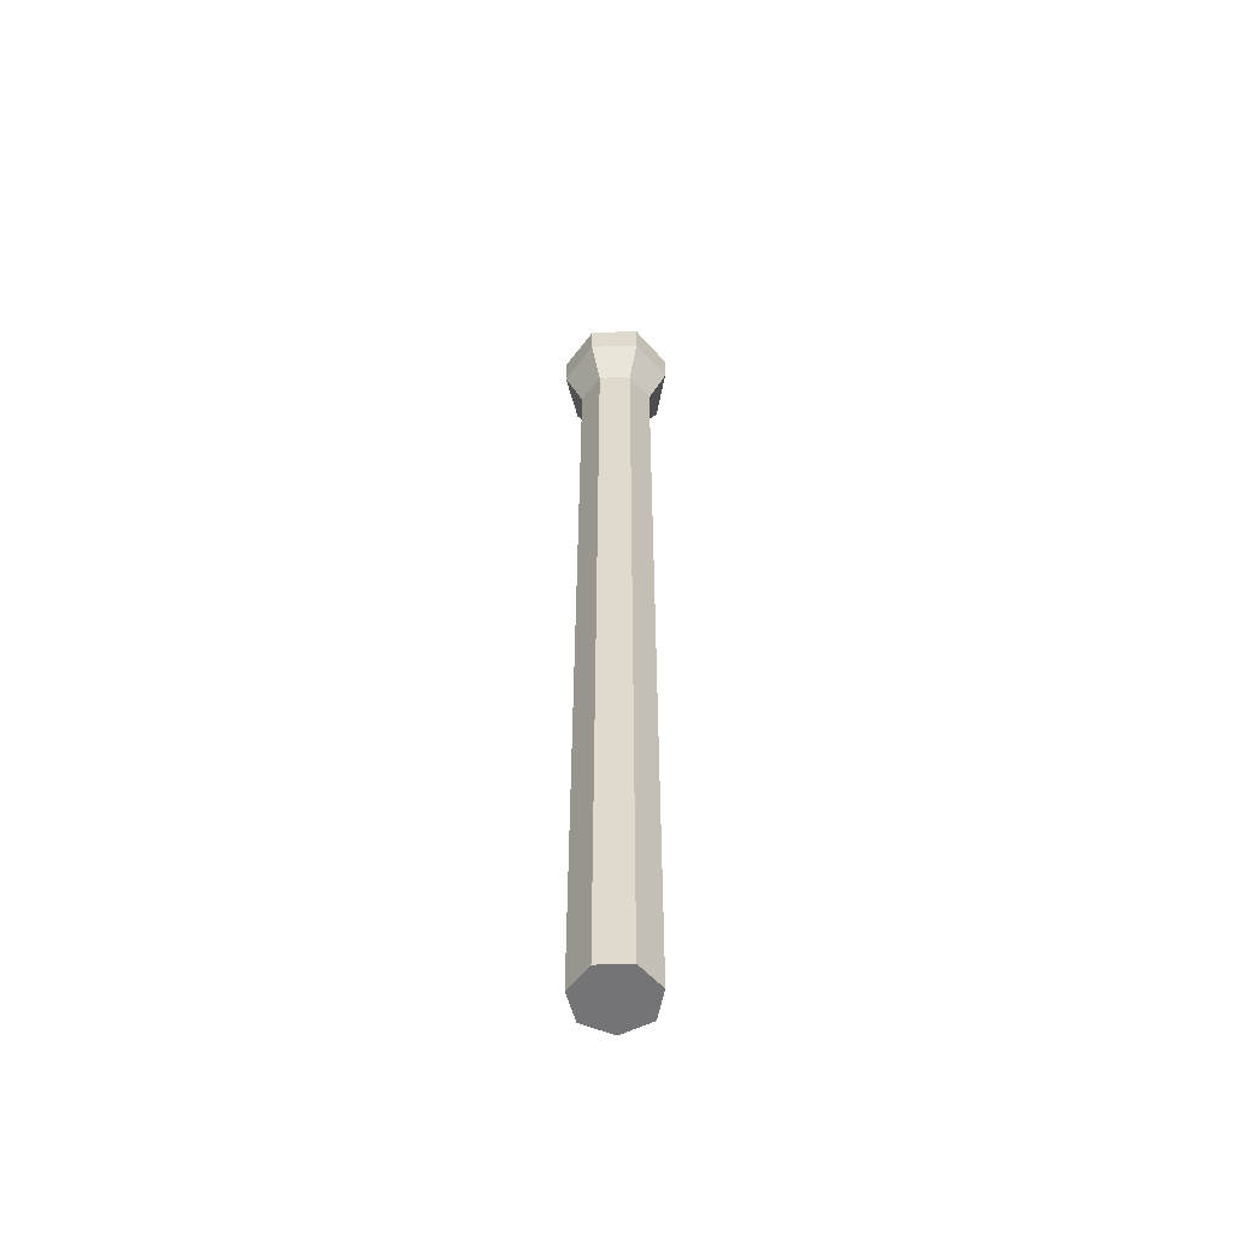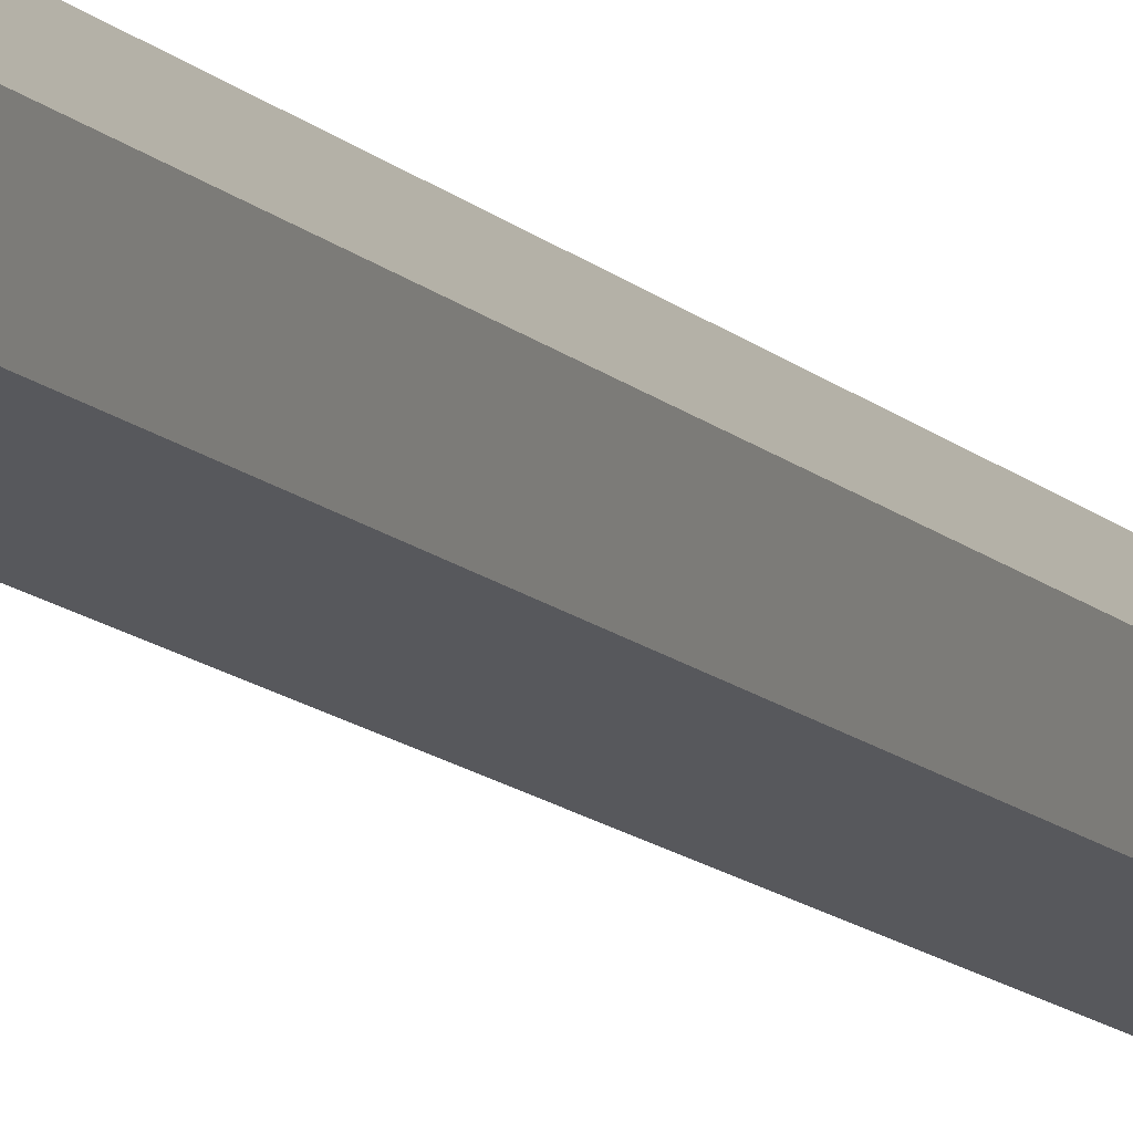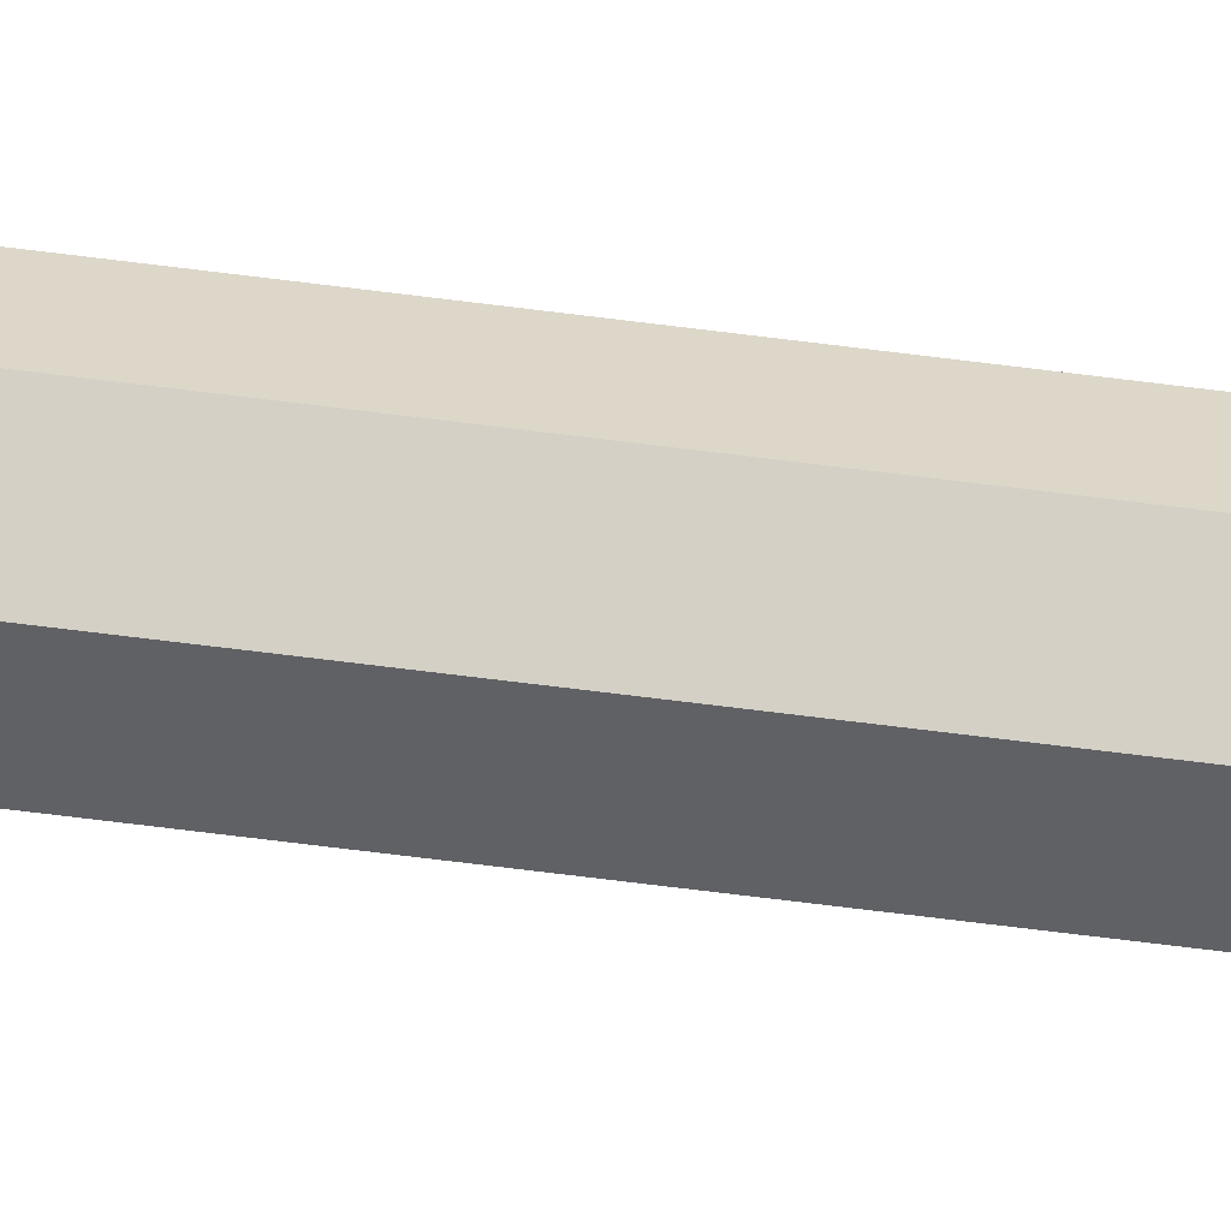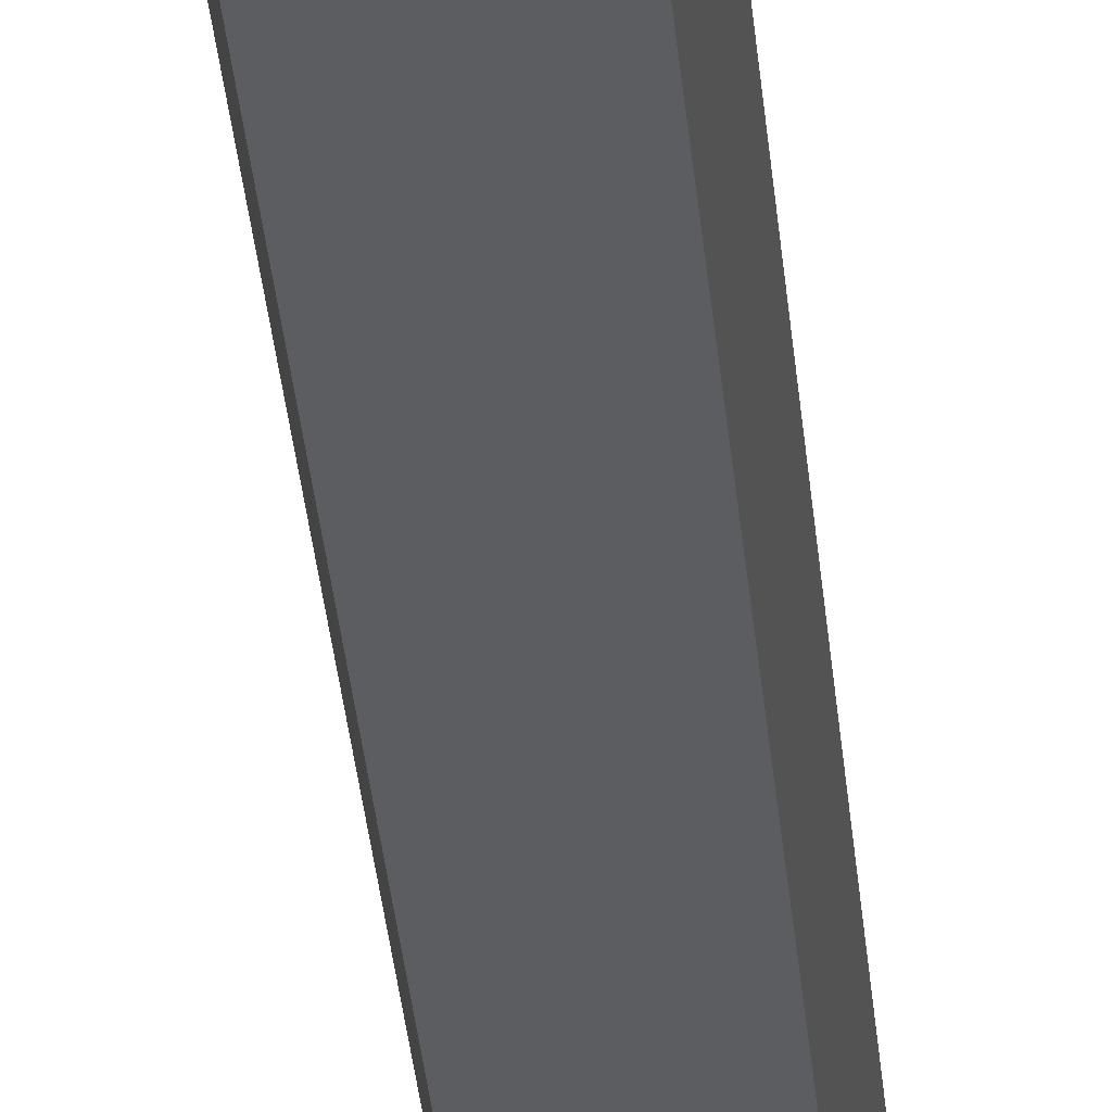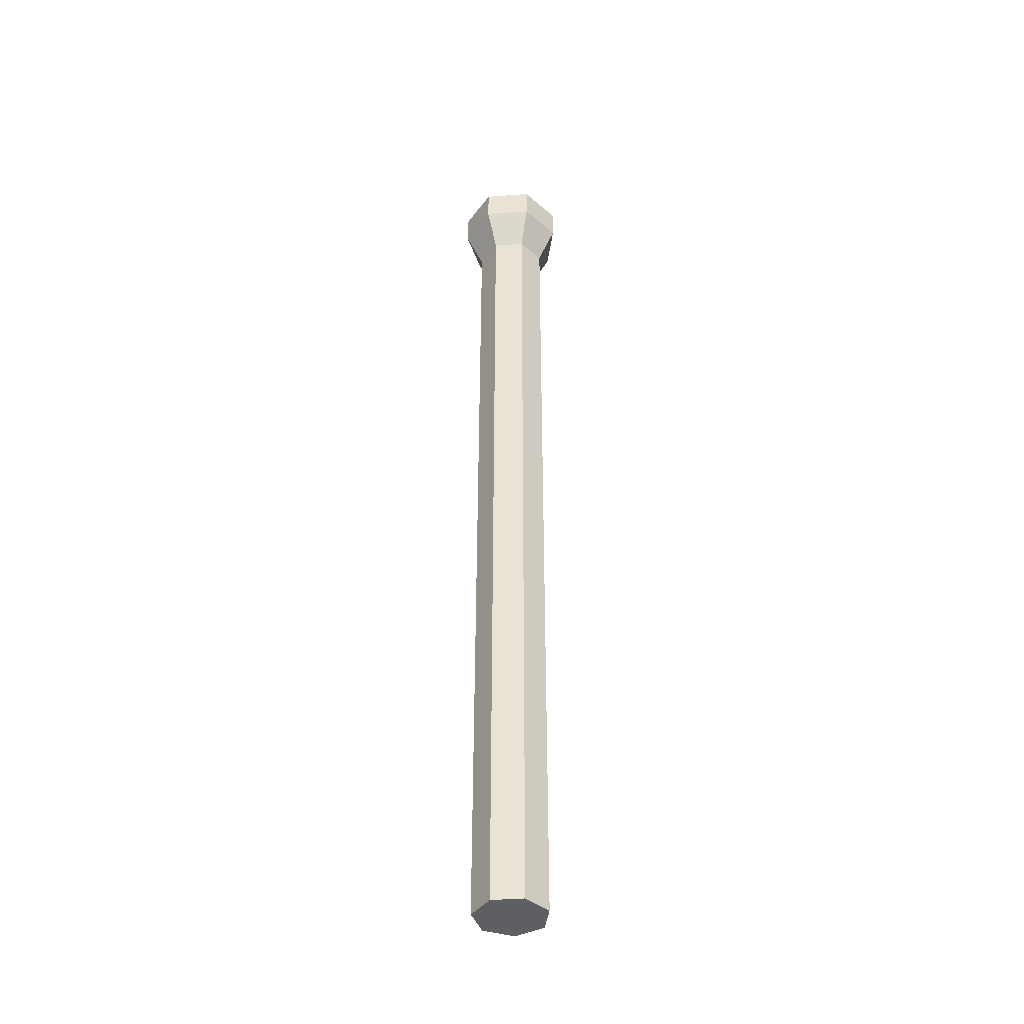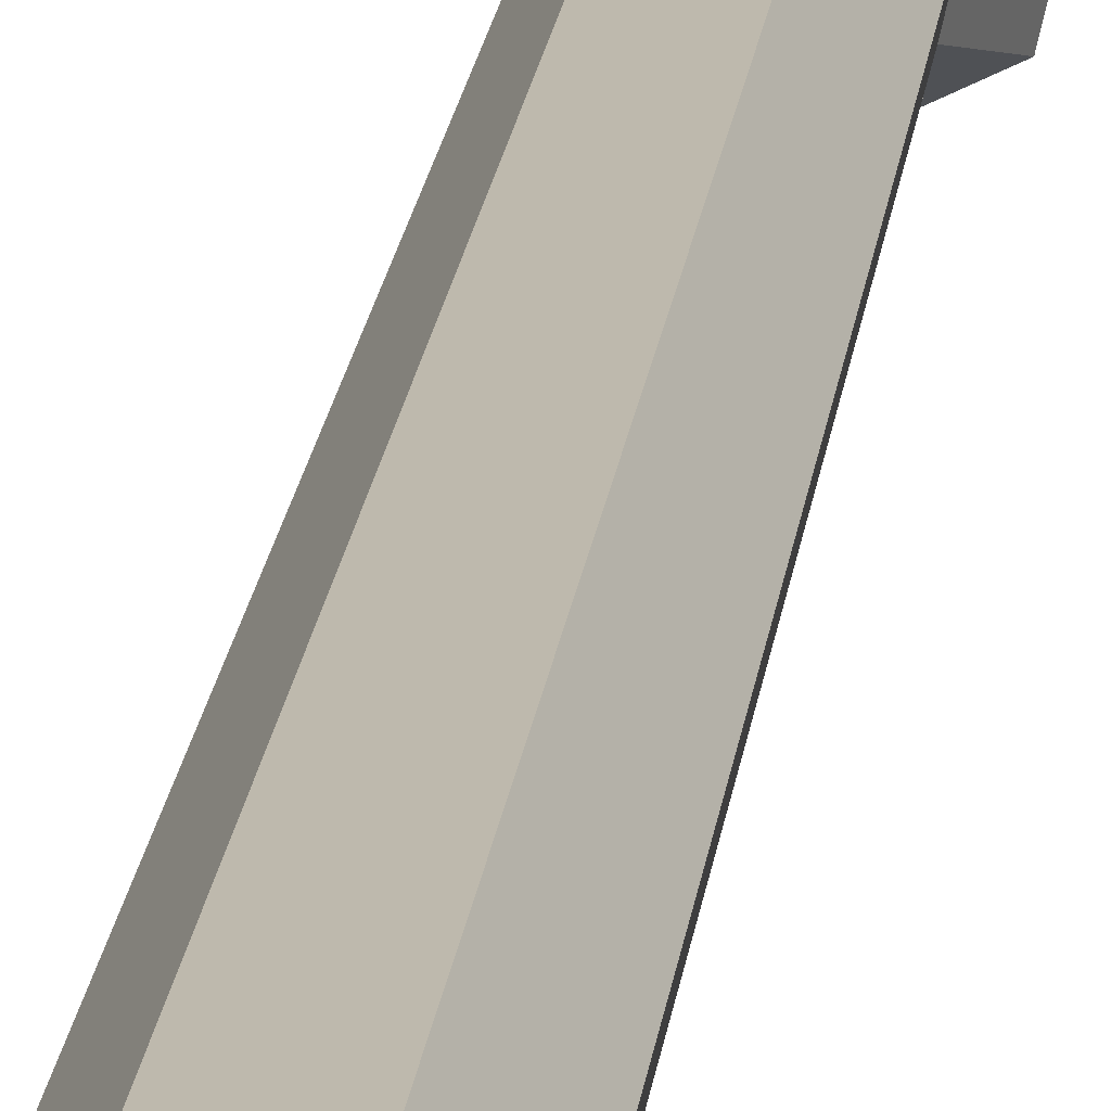
<metadata>
{"format":"obj","ext":"obj","renderer":"f3d","projection":"perspective","resolution":1024,"background":"white","views":[{"elev":-56.3,"azim":156.4,"up":"+Y"},{"elev":-10.6,"azim":-157.4,"up":"+Z"},{"elev":-73.3,"azim":-97.0,"up":"+Z"},{"elev":-27.5,"azim":-175.8,"up":"+Z"},{"elev":-41.2,"azim":159.6,"up":"+Y"},{"elev":15.2,"azim":5.1,"up":"+Z"}]}
</metadata>
<code>
o Cylinder
v -0 0 -0.04431
v -0 1.082 -0.04431
v 0.03464 0 -0.02763
v 0.03464 1.082 -0.02763
v 0.0432 0 0.009859
v 0.0432 1.082 0.009859
v 0.01922 0 0.03992
v 0.01922 1.082 0.03992
v -0.01922 0 0.03992
v -0.01922 1.082 0.03992
v -0.0432 0 0.009859
v -0.0432 1.082 0.009859
v -0.03464 0 -0.02763
v -0.03464 1.082 -0.02763
v -0 1.132 -0.06639
v 0.05191 1.132 -0.04139
v 0.06473 1.132 0.01477
v 0.02881 1.132 0.05982
v -0.02881 1.132 0.05982
v -0.06473 1.132 0.01477
v -0.05191 1.132 -0.04139
v -0 1.172 -0.06639
v 0.05191 1.172 -0.04139
v 0.06473 1.172 0.01477
v 0.02881 1.172 0.05982
v -0.02881 1.172 0.05982
v -0.06473 1.172 0.01477
v -0.05191 1.172 -0.04139
v -0 1.129 -0.04213
v 0.03294 1.129 -0.02627
v 0.04108 1.129 0.009376
v 0.01828 1.129 0.03796
v -0.01828 1.129 0.03796
v -0.04108 1.129 0.009376
v -0.03294 1.129 -0.02627
f 1 2 4 3
f 3 4 6 5
f 5 6 8 7
f 7 8 10 9
f 9 10 12 11
f 10 8 18 19
f 11 12 14 13
f 13 14 2 1
f 1 3 5 7 9 11 13
f 19 18 25 26
f 2 14 21 15
f 6 4 16 17
f 12 10 19 20
f 4 2 15 16
f 8 6 17 18
f 14 12 20 21
f 23 22 29 30
f 17 16 23 24
f 15 21 28 22
f 20 19 26 27
f 18 17 24 25
f 16 15 22 23
f 21 20 27 28
f 30 29 35 34 33 32 31
f 28 27 34 35
f 26 25 32 33
f 24 23 30 31
f 22 28 35 29
f 27 26 33 34
f 25 24 31 32

</code>
